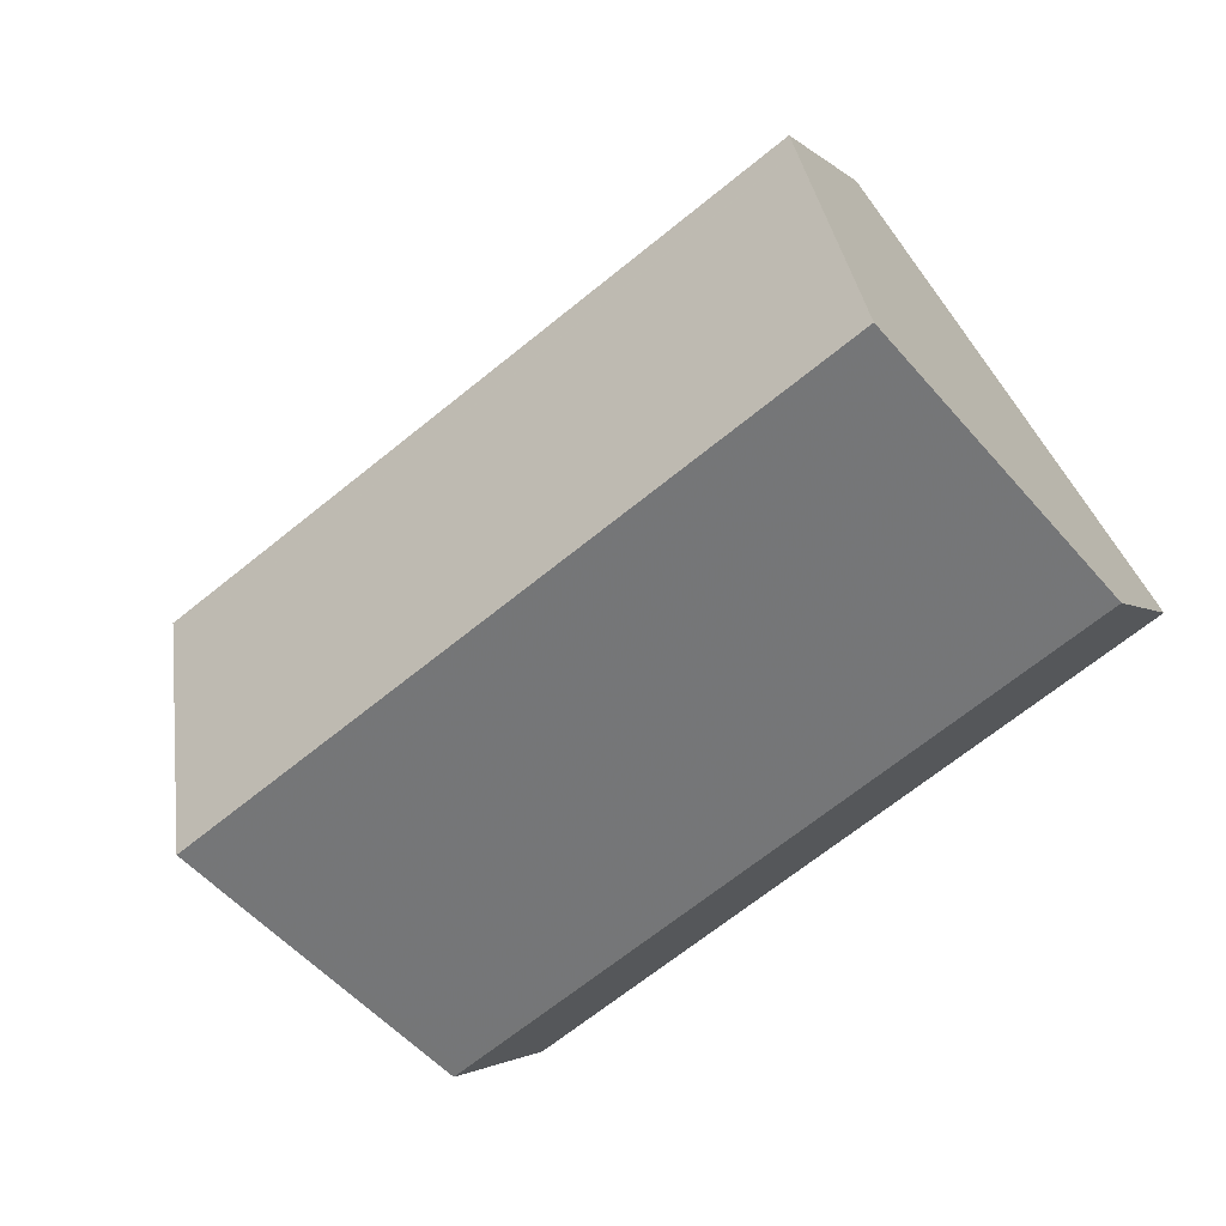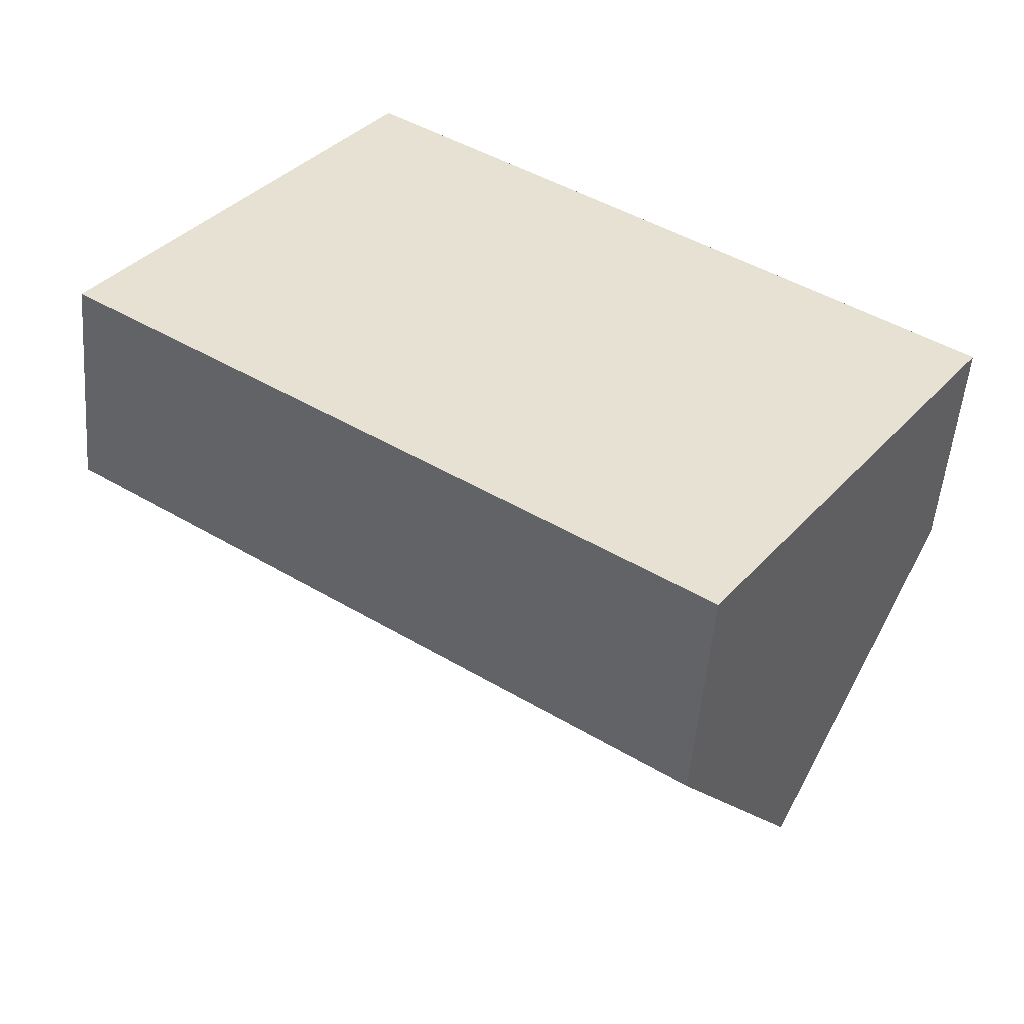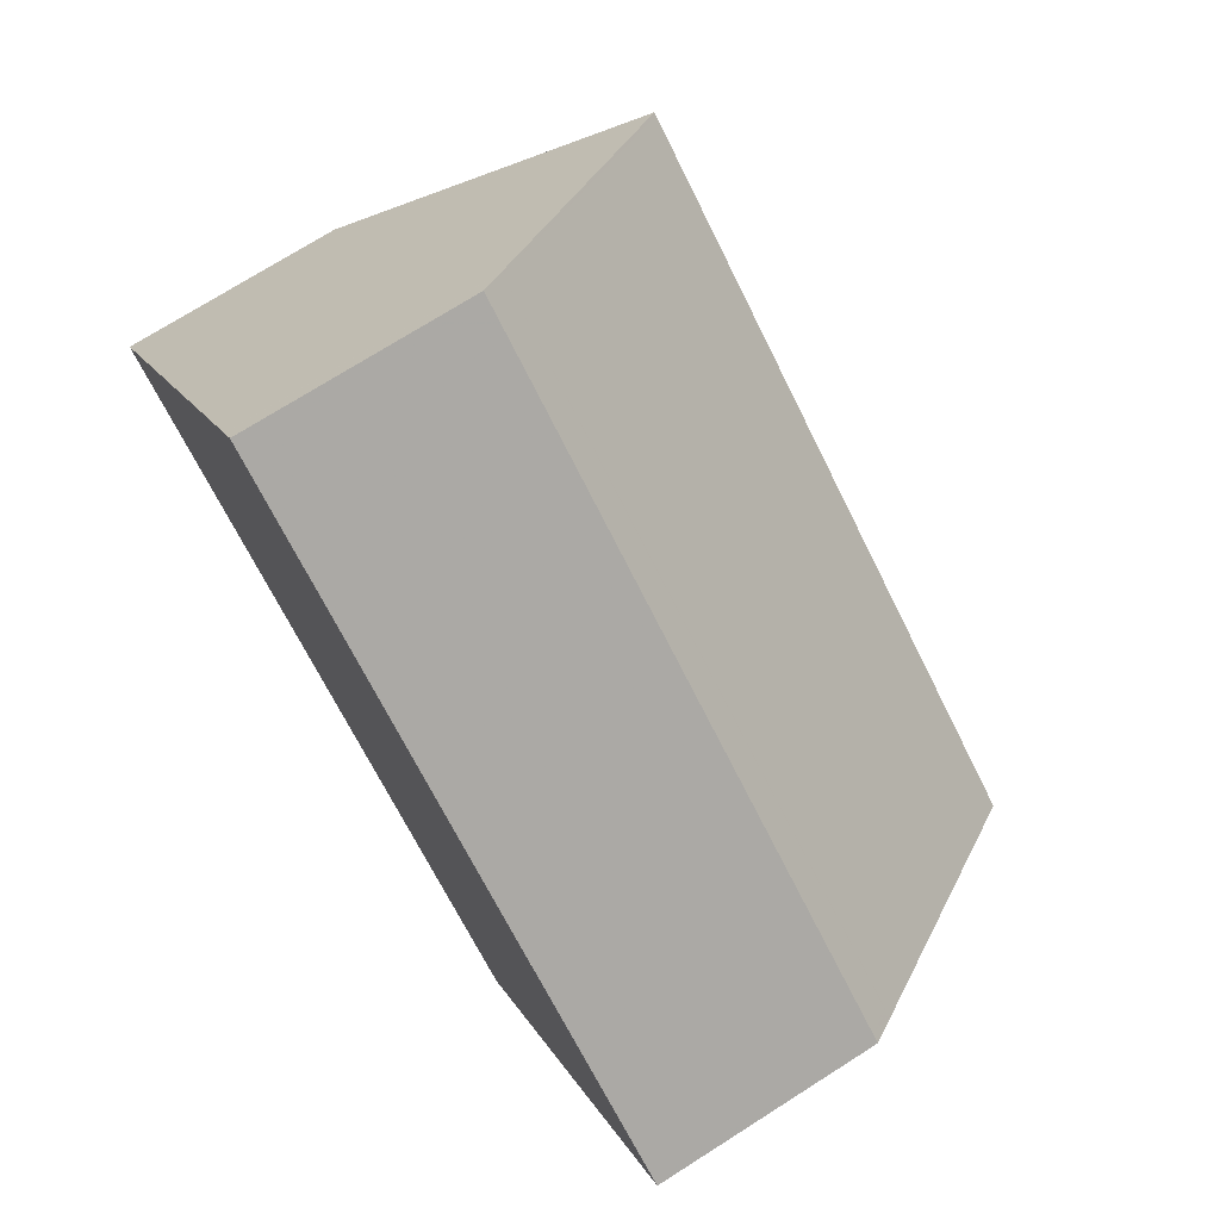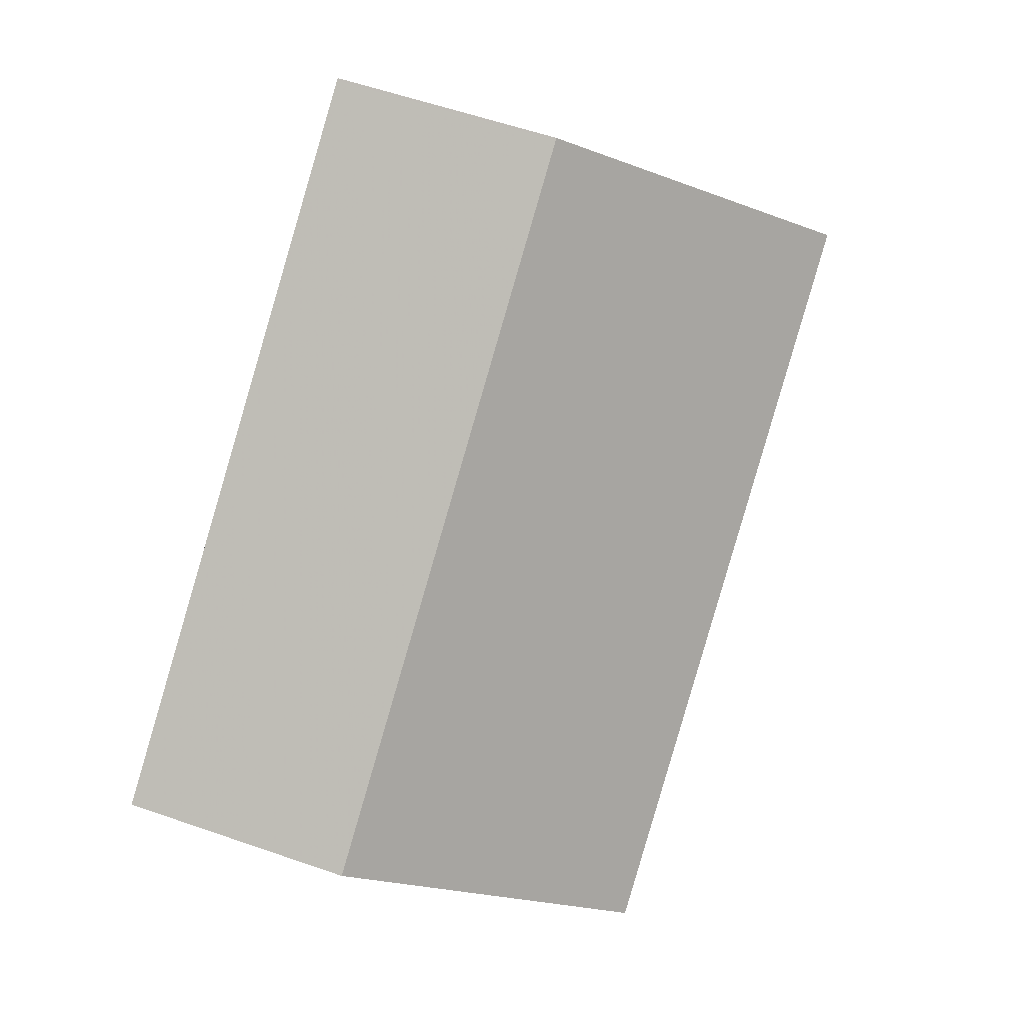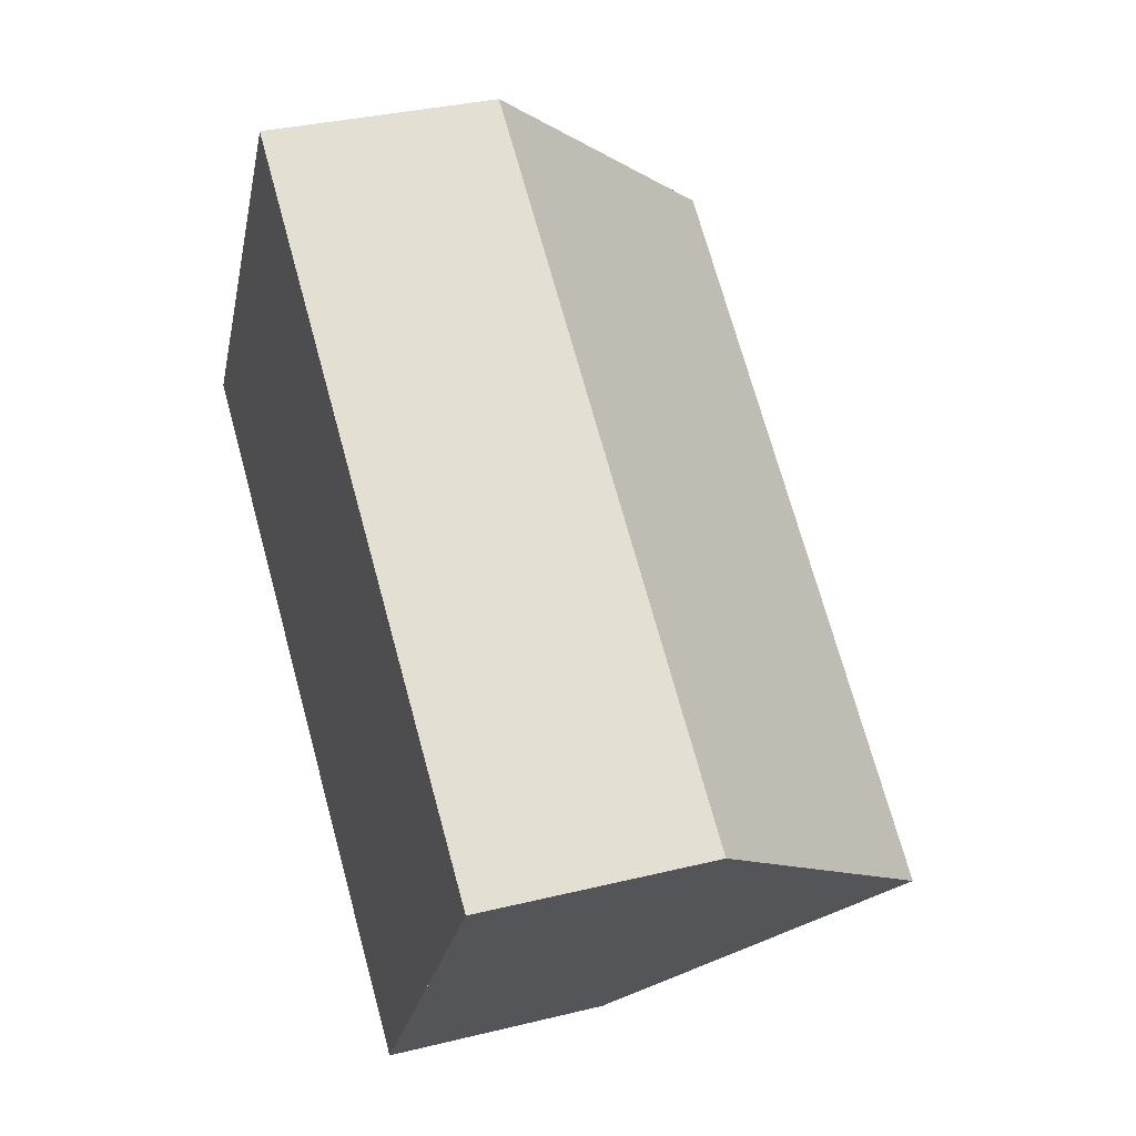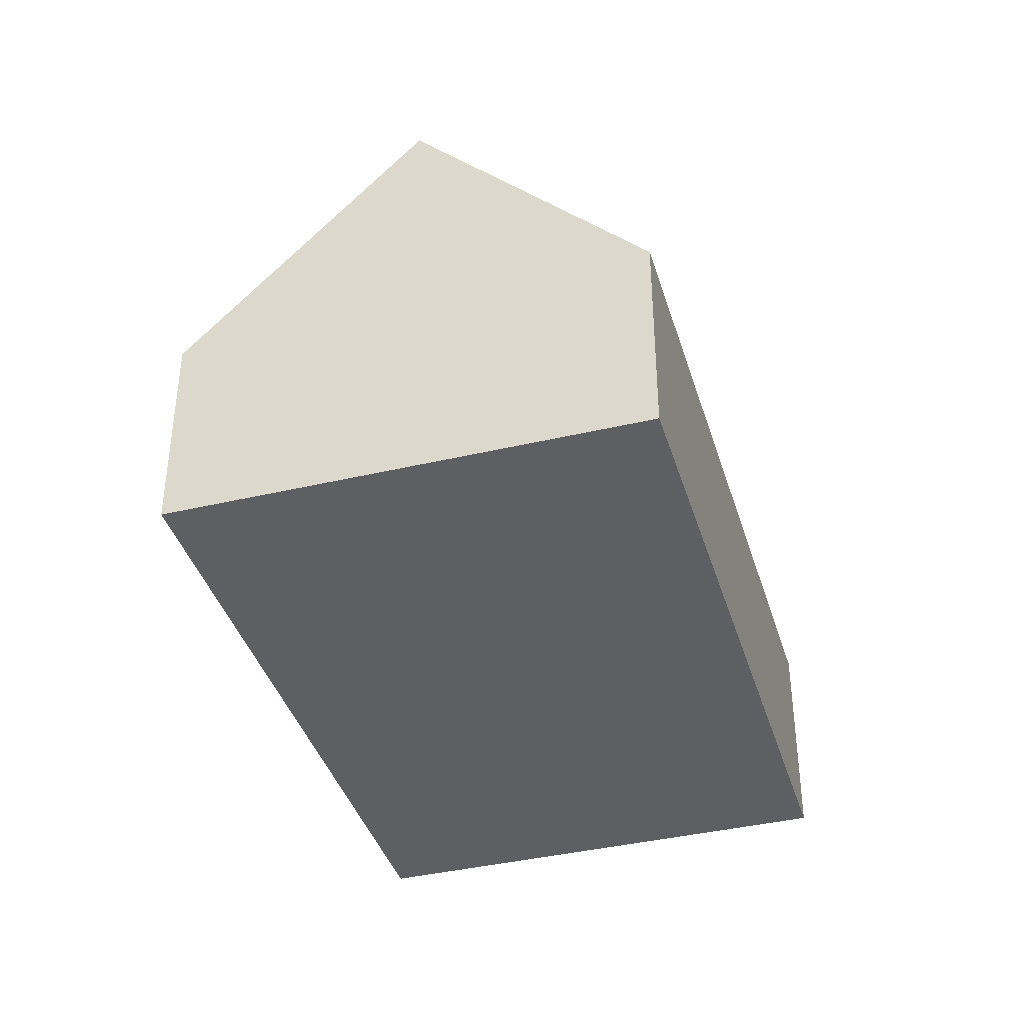
<metadata>
{"format":"obj","ext":"obj","renderer":"f3d","projection":"perspective","resolution":1024,"background":"white","views":[{"elev":-2.3,"azim":20.1,"up":"+Y"},{"elev":-52.1,"azim":175.4,"up":"+Y"},{"elev":73.1,"azim":-122.4,"up":"+Y"},{"elev":57.5,"azim":-70.1,"up":"+Y"},{"elev":33.5,"azim":-108.6,"up":"+Y"},{"elev":-39.5,"azim":141.1,"up":"+Z"}]}
</metadata>
<code>
v -1461 -326.5 3.584
v -1451 -319.8 3.593
v -1456 -333.2 3.513
v -1446 -326.4 3.5
v -1459 -329.8 7.601
v -1449 -323 7.601
v -1451 -319.8 3.605
v -1461 -326.5 3.596
v -1451 -320.2 4.179
v -1460 -327 4.171
v -1451 -320.3 4.179
v -1449 -323.1 7.601
v -1451 -319.8 3.605
v -1460 -326.9 4.171
v -1458 -329.7 7.601
v -1461 -326.4 3.596
v -1449 -323 7.601
v -1459 -329.8 7.601
v -1451 -319.8 3.593
v -1449 -323.1 7.601
v -1446 -326.4 3.5
v -1461 -326.4 3.584
v -1458 -329.7 7.601
v -1456 -333 3.513
v -1456 -333.1 3.576
v -1456 -333 3.575
v -1447 -326.4 3.562
v -1446 -326.4 3.562
v -1461 -326.8 3.969
v -1460 -326.7 3.969
v -1451 -320.1 3.982
v -1451 -320.1 3.982
v -1451 -324.9 7.601
v -1453 -322.1 4.177
v -1454 -321.9 3.978
v -1454 -321.6 3.603
v -1454 -321.6 3.59
v -1449 -328.3 3.504
v -1449 -328.2 3.566
v -1451 -324.9 7.601
v -1454 -321.9 3.97
v -1460 -326.7 3.964
v -1461 -326.8 3.964
v -1451 -320.1 3.972
v -1451 -320.1 3.972
v -1461 -326.4 3.584
v -1461 -326.5 3.584
v -1461 -326.5 -4.441e-16
v -1461 -326.4 4.441e-16
v -1451 -319.8 3.605
v -1451 -319.8 3.593
v -1451 -319.8 0
v -1451 -319.8 -4.441e-16
v -1456 -333.1 3.576
v -1456 -333.2 3.513
v -1456 -333.2 0
v -1456 -333.1 4.441e-16
v -1446 -326.4 3.5
v -1446 -326.4 3.5
v -1446 -326.4 -4.441e-16
v -1446 -326.4 4.441e-16
v -1460 -327 4.171
v -1459 -329.8 7.601
v -1459 -329.8 -8.882e-16
v -1460 -327 0
v -1451 -320.1 3.972
v -1451 -319.8 3.605
v -1451 -319.8 -4.441e-16
v -1451 -320.1 0
v -1461 -326.5 3.584
v -1461 -326.5 3.596
v -1461 -326.5 0
v -1461 -326.5 -4.441e-16
v -1449 -323 7.601
v -1451 -320.2 4.179
v -1451 -320.2 0
v -1449 -323 8.882e-16
v -1461 -326.8 3.969
v -1460 -327 4.171
v -1460 -327 0
v -1461 -326.8 0
v -1446 -326.4 3.562
v -1449 -323 7.601
v -1449 -323 8.882e-16
v -1446 -326.4 4.441e-16
v -1451 -319.8 3.593
v -1451 -319.8 3.593
v -1451 -319.8 4.441e-16
v -1451 -319.8 0
v -1449 -328.3 3.504
v -1446 -326.4 3.5
v -1446 -326.4 4.441e-16
v -1449 -328.3 -4.441e-16
v -1454 -321.6 3.59
v -1461 -326.4 3.584
v -1461 -326.4 4.441e-16
v -1454 -321.6 0
v -1456 -333.2 3.513
v -1456 -333 3.513
v -1456 -333 0
v -1456 -333.2 0
v -1459 -329.8 7.601
v -1456 -333.1 3.576
v -1456 -333.1 4.441e-16
v -1459 -329.8 -8.882e-16
v -1446 -326.4 3.5
v -1446 -326.4 3.562
v -1446 -326.4 4.441e-16
v -1446 -326.4 -4.441e-16
v -1461 -326.8 3.964
v -1461 -326.8 3.969
v -1461 -326.8 0
v -1461 -326.8 0
v -1451 -320.2 4.179
v -1451 -320.1 3.982
v -1451 -320.1 0
v -1451 -320.2 0
v -1451 -319.8 3.593
v -1454 -321.6 3.59
v -1454 -321.6 0
v -1451 -319.8 4.441e-16
v -1456 -333 3.513
v -1449 -328.3 3.504
v -1449 -328.3 -4.441e-16
v -1456 -333 0
v -1461 -326.5 3.596
v -1461 -326.8 3.964
v -1461 -326.8 0
v -1461 -326.5 0
v -1451 -320.1 3.982
v -1451 -320.1 3.972
v -1451 -320.1 0
v -1451 -320.1 0
v -1456 -333.2 0
v -1461 -326.5 0
v -1451 -319.8 0
v -1446 -326.4 0
f 16 8 1 22
f 30 14 10 29
f 15 5 10 14
f 11 9 6 12
f 32 9 11 31
f 34 11 12 33
f 35 31 11 34
f 26 24 3 25
f 19 2 7 13
f 28 4 21 27
f 37 19 13 36
f 39 27 21 38
f 25 18 23 26
f 27 20 17 28
f 40 20 27 39
f 43 8 16 42
f 45 13 7 44
f 41 36 13 45
f 33 15 14 34
f 34 14 30 35
f 36 16 22 37
f 38 24 26 39
f 39 26 23 40
f 42 16 36 41
f 41 35 30 42
f 42 30 29 43
f 44 32 31 45
f 45 31 35 41
f 47 48 49 46
f 51 52 53 50
f 55 56 57 54
f 59 60 61 58
f 63 64 65 62
f 67 68 69 66
f 71 72 73 70
f 75 76 77 74
f 79 80 81 78
f 83 84 85 82
f 87 88 89 86
f 91 92 93 90
f 95 96 97 94
f 99 100 101 98
f 103 104 105 102
f 107 108 109 106
f 111 112 113 110
f 115 116 117 114
f 119 120 121 118
f 123 124 125 122
f 127 128 129 126
f 131 132 133 130
f 135 136 137 134

</code>
